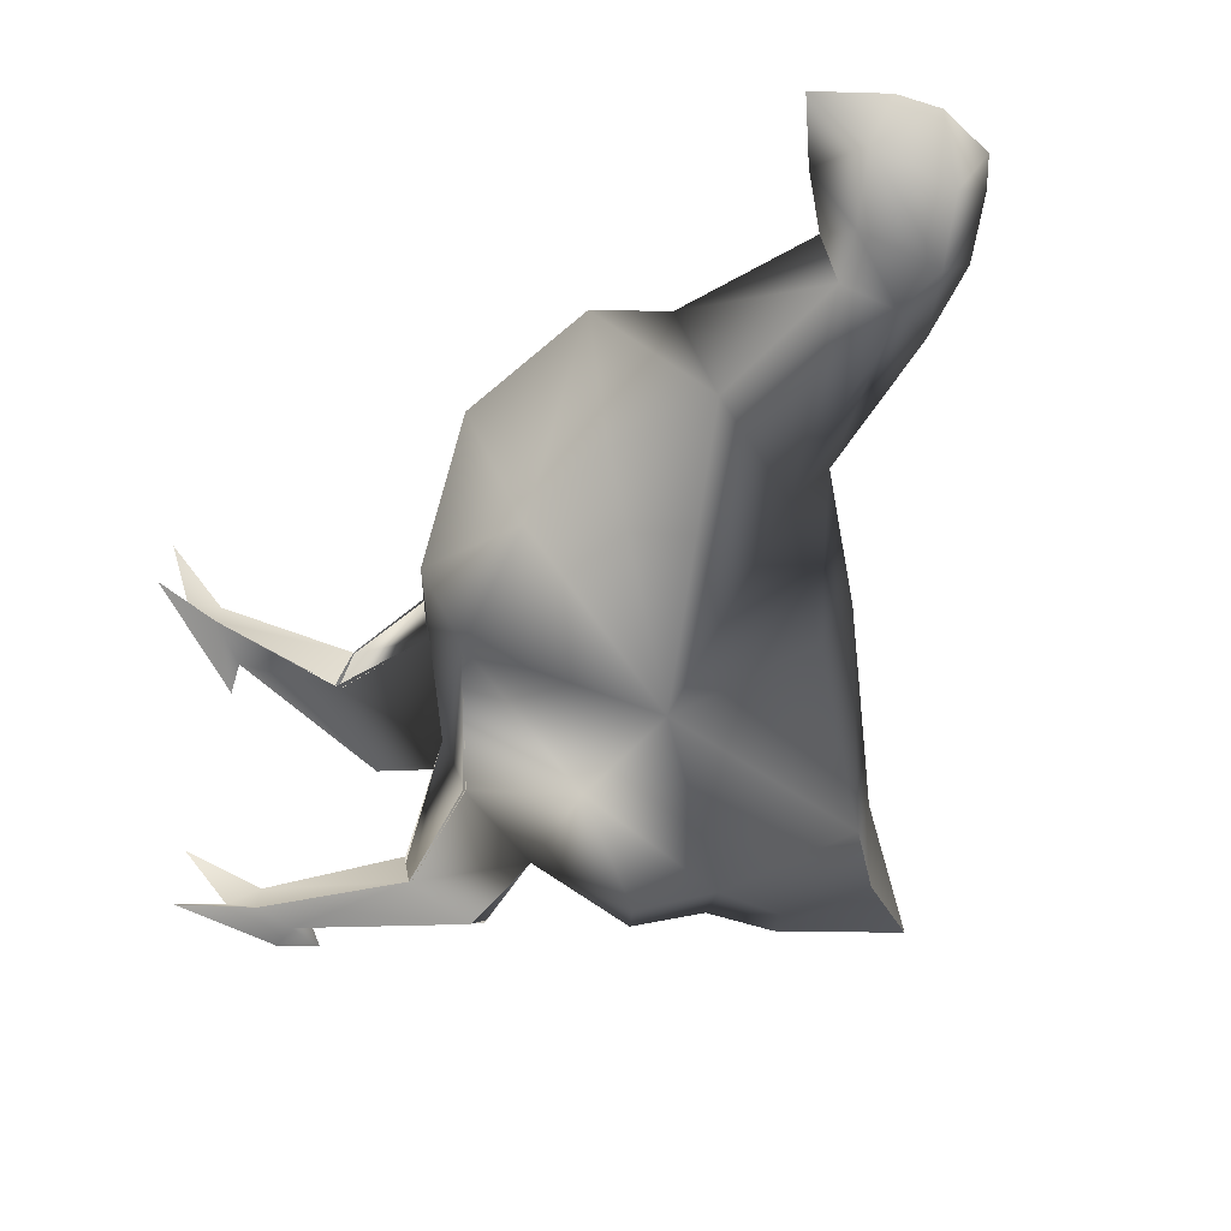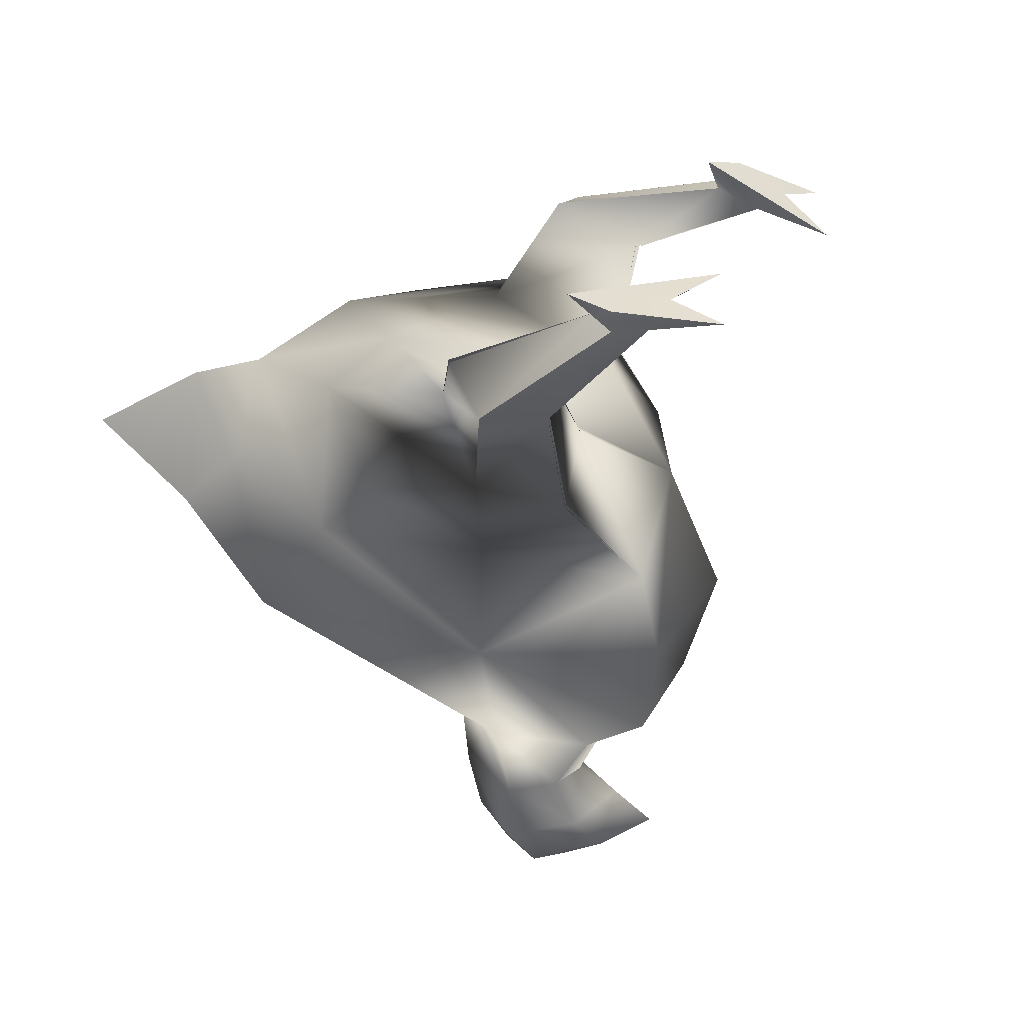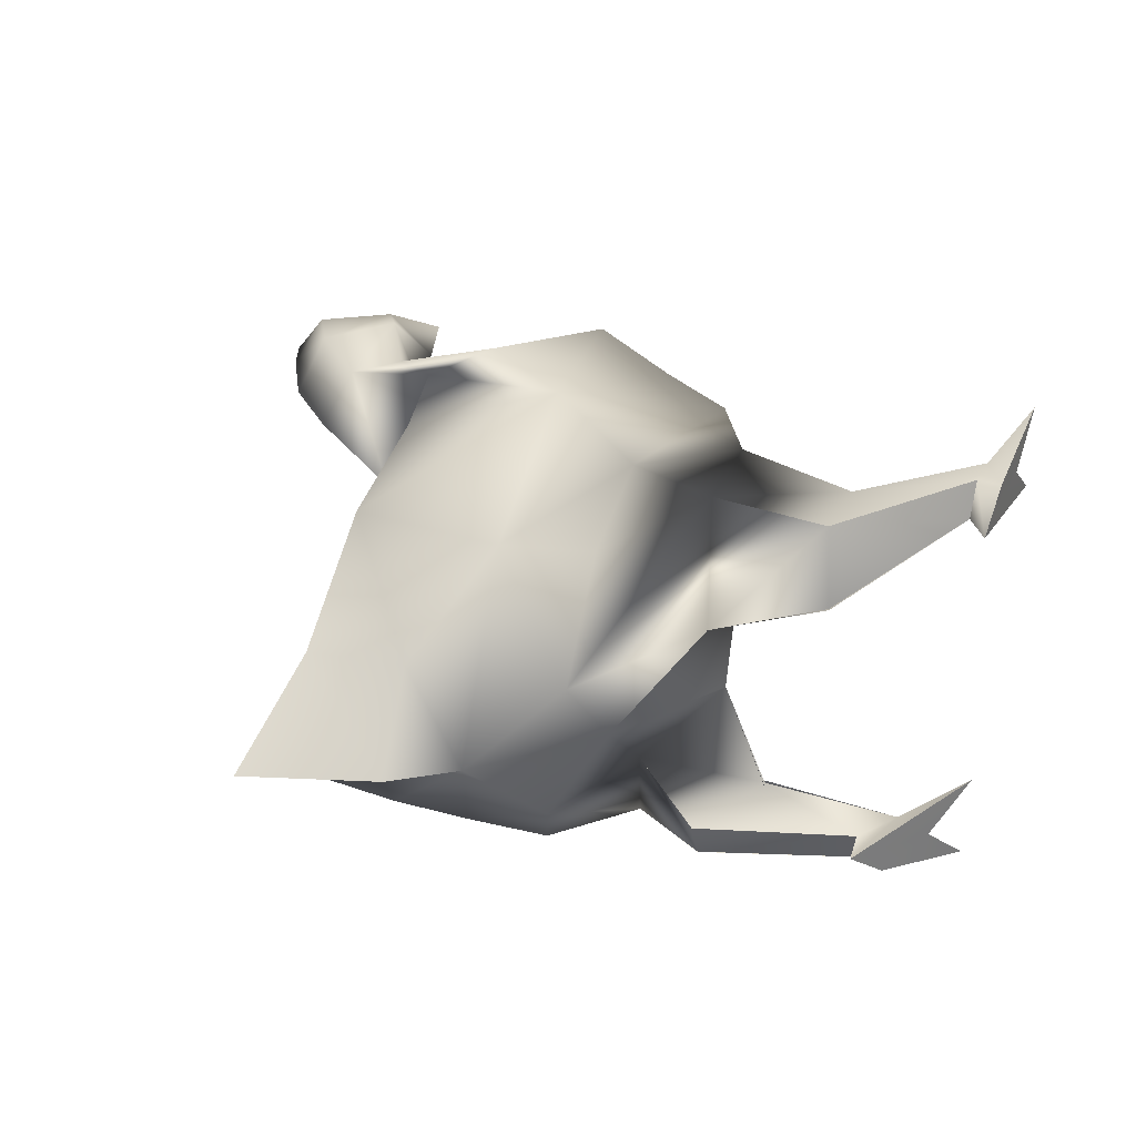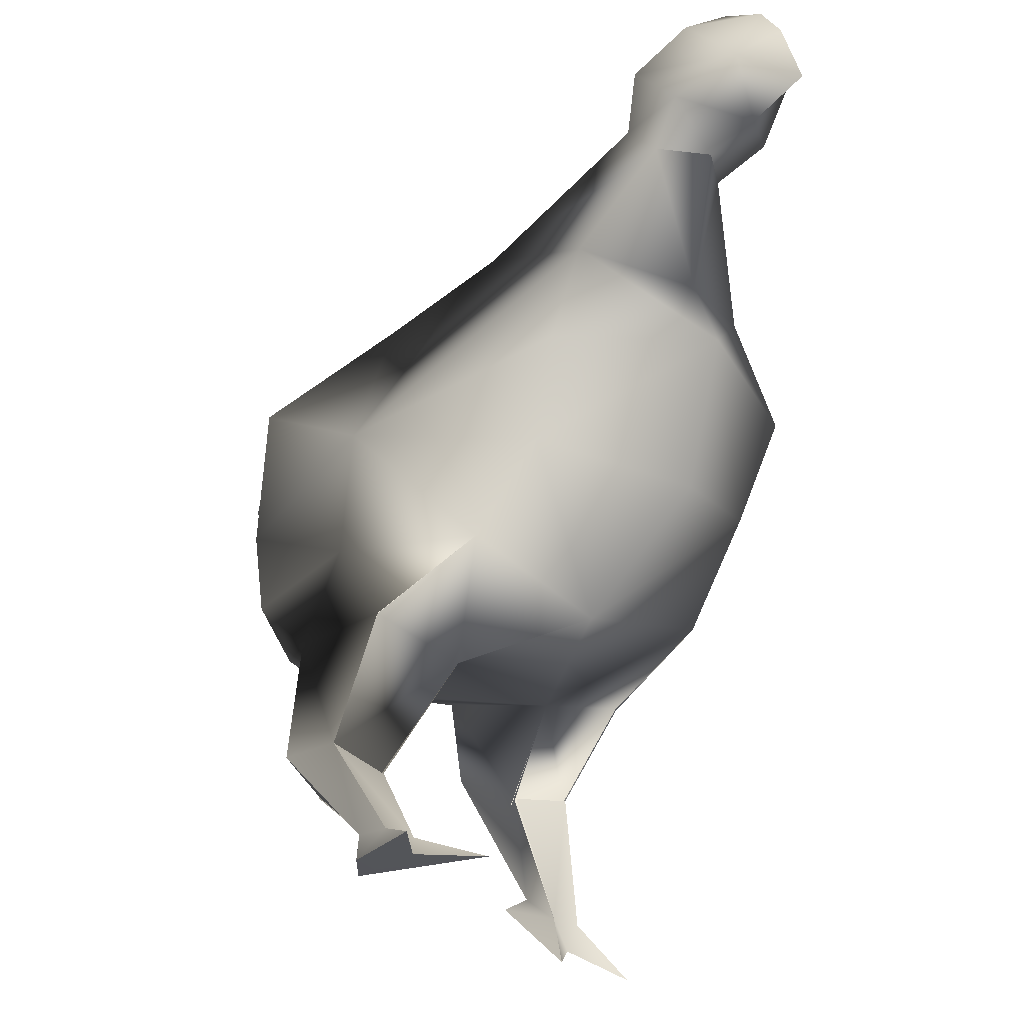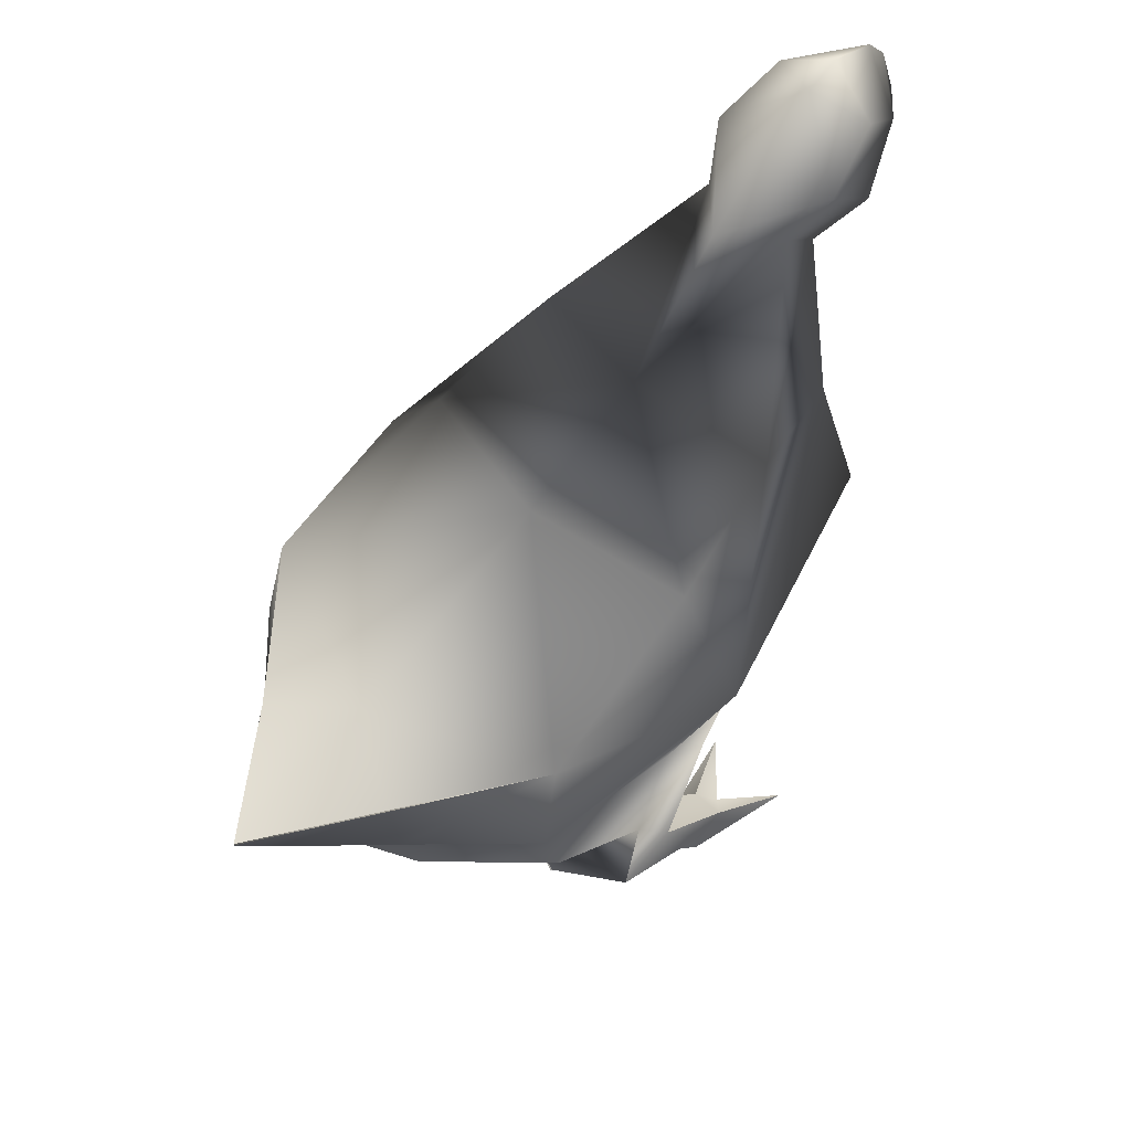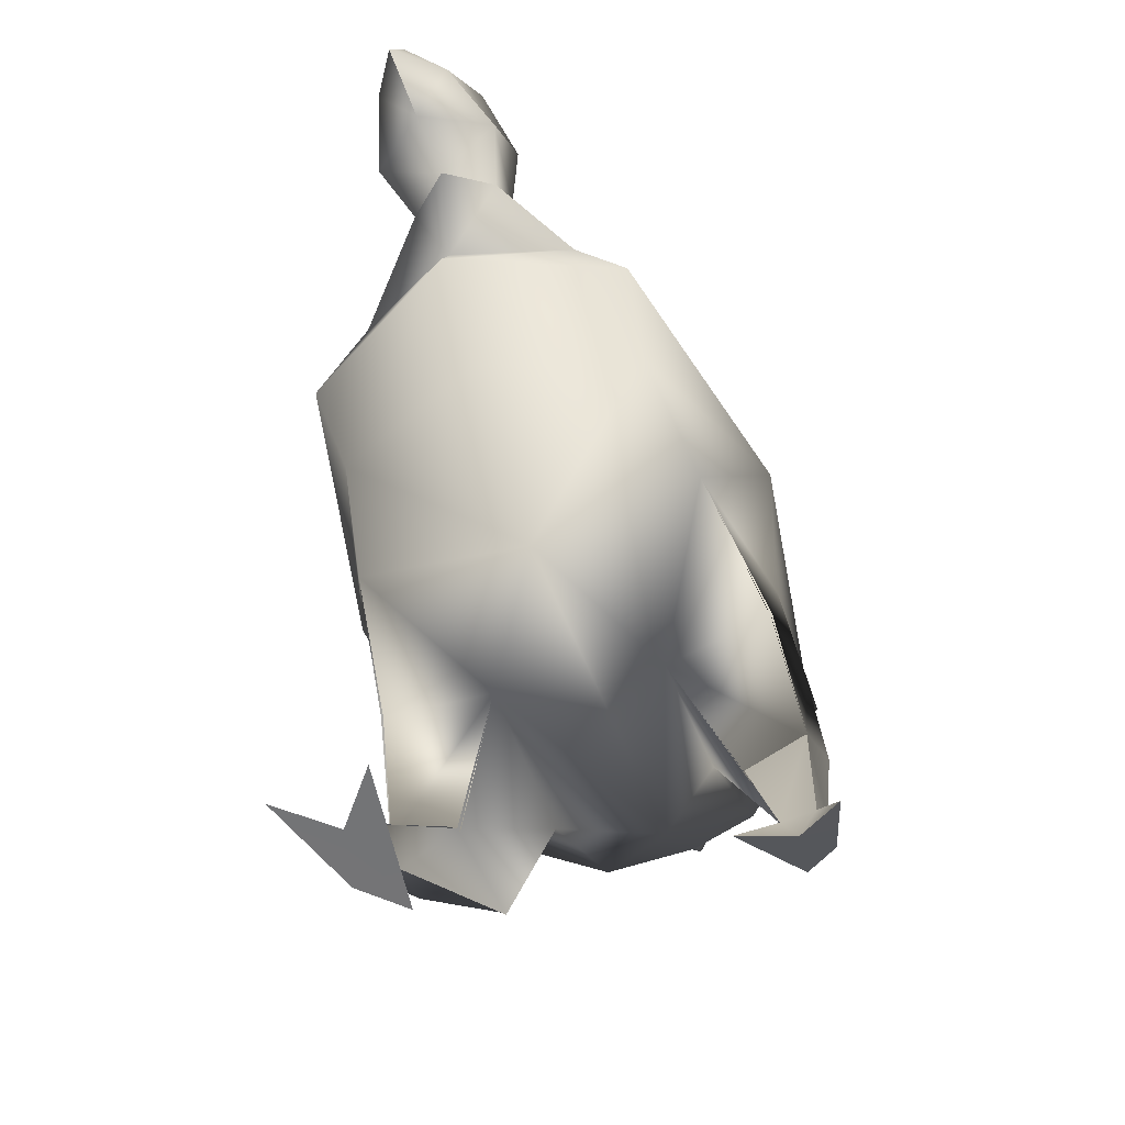
<metadata>
{"format":"obj","ext":"obj","renderer":"f3d","projection":"perspective","resolution":1024,"background":"white","views":[{"elev":-64.2,"azim":106.5,"up":"+Z"},{"elev":-51.8,"azim":-36.0,"up":"+Z"},{"elev":34.6,"azim":-72.3,"up":"+Z"},{"elev":-29.3,"azim":49.5,"up":"+Y"},{"elev":64.1,"azim":-48.5,"up":"+Y"},{"elev":-62.0,"azim":112.6,"up":"+Y"}]}
</metadata>
<code>
o Object_7
v -0.1178 0.1628 -0.002019
v -0.17 0.2222 0.000762
v -0.1409 0.1883 -0.04172
v -0.04302 0.00863 -0.08824
v -0.04433 0.02554 -0.07983
v -0.02088 -0.008409 -0.06437
v 0.04417 -0.005744 0.08801
v 0.07155 -0.008873 0.0637
v 0.03406 0.007911 0.07965
v -0.1385 0.1789 0.03755
v -0.008349 0.1298 -0.04365
v 0.06916 0.1416 -0.007374
v -0.08567 0.1559 -0.0396
v -0.05774 0.09493 -0.06317
v -0.1052 0.1217 -0.06298
v -0.06646 0.04267 -0.07939
v -0.04433 0.02554 -0.07983
v -0.05215 0.1014 -0.09604
v -0.0562 0.09535 -0.06302
v -0.08504 0.04207 -0.07928
v -0.04444 0.02585 -0.09712
v -0.02254 -0.00731 -0.113
v -0.02088 -0.008409 -0.06437
v -0.08504 0.04207 -0.07928
v -0.04302 0.00863 -0.08824
v -0.02088 -0.008409 -0.06437
v -0.06769 0.02779 -0.09813
v 0.01215 0.1235 0.03539
v -0.07102 0.1259 0.03827
v -0.01372 0.0611 0.06308
v -0.06937 0.0656 0.06266
v 0.006232 0.01092 0.07965
v 0.03406 0.007911 0.07965
v -0.01287 0.06103 0.06317
v -0.01207 0.06861 0.09612
v -0.009279 0.000671 0.07988
v 0.0341 0.008257 0.09693
v 0.07038 -0.008397 0.1123
v 0.07155 -0.008873 0.0637
v 0.04417 -0.005744 0.08801
v -0.009279 0.000671 0.07988
v 0.07155 -0.008873 0.0637
v 0.01329 -0.002252 0.09838
v -0.02254 -0.00731 -0.113
v -0.06769 0.02779 -0.09813
v -0.04444 0.02585 -0.09712
v -0.02254 -0.00731 -0.113
v -0.05995 0.03781 -0.09802
v -0.08504 0.04207 -0.07928
v -0.06646 0.04267 -0.07939
v -0.05215 0.1014 -0.09604
v -0.06646 0.04267 -0.07939
v -0.08284 0.1236 -0.09783
v -0.05995 0.03781 -0.09802
v -0.08306 0.1235 -0.09784
v -0.1037 0.1233 -0.06274
v -0.05413 0.1011 -0.09618
v -0.06173 0.09352 -0.06378
v -0.05769 0.1625 -0.09837
v -0.009903 0.1446 -0.09793
v -0.01005 0.143 -0.09711
v 0.06066 0.1649 -0.0899
v -0.02851 0.1974 -0.09755
v -0.1009 0.2014 -0.0923
v -0.1064 0.2437 -0.08725
v 0.007758 0.2501 -0.1112
v 0.1084 0.2101 -0.08156
v 0.1433 0.1891 -0.009303
v 0.1739 0.2603 -0.002929
v 0.1352 0.2591 -0.08522
v 0.1348 0.3124 -0.05728
v 0.1609 0.2991 -0.000333
v 0.1781 0.3758 -9.2e-05
v 0.1601 0.3788 -0.02341
v 0.07752 0.331 -0.06681
v 0.003326 0.3251 -0.07099
v 0.139 0.4022 -0.02339
v -0.09929 0.3179 -0.07558
v 0.06033 0.3503 0.000307
v -0.01861 0.3424 0.006694
v 0.1128 0.4119 -3.2e-05
v -0.1355 0.3218 0.009237
v 0.1559 0.4267 -0.03349
v 0.1433 0.4407 -7.2e-05
v 0.1763 0.4564 -0.000106
v 0.1861 0.3931 -0.03352
v 0.1781 0.3758 -9.2e-05
v 0.2106 0.3791 -0.000132
v 0.1889 0.4424 -0.02626
v 0.1936 0.4616 -0.000123
v 0.2202 0.446 -0.000148
v 0.2191 0.4088 -0.01997
v 0.2464 0.3871 -0.000168
v 0.2336 0.4261 -0.000159
v -0.1608 0.3129 -0.02902
v -0.219 0.3207 0.01106
v -0.1613 0.3131 -0.02864
v -0.1938 0.254 0.00438
v -0.2194 0.3207 0.01145
v -0.1573 0.2643 -0.03921
v 0.07038 -0.008397 0.1123
v 0.0341 0.008257 0.09693
v 0.01329 -0.002252 0.09838
v 0.07038 -0.008397 0.1123
v 0.01464 0.01034 0.09814
v -0.009279 0.000671 0.07988
v 0.006232 0.01092 0.07965
v -0.01207 0.06861 0.09612
v -0.04979 0.0724 0.09837
v 0.006232 0.01092 0.07965
v 0.01464 0.01034 0.09814
v -0.04985 0.07238 0.09836
v -0.06857 0.06591 0.06283
v -0.01286 0.06859 0.09604
v -0.01622 0.06127 0.06263
v -0.04063 0.1336 0.09783
v 0.01528 0.1327 0.0915
v 0.01636 0.1324 0.09223
v 0.07719 0.1574 0.0778
v -0.01701 0.1814 0.09334
v -0.09328 0.1781 0.08954
v -0.1023 0.2254 0.08966
v 0.01405 0.232 0.1101
v 0.1152 0.1993 0.07043
v 0.1382 0.2455 0.07961
v 0.1351 0.3109 0.05726
v 0.1601 0.3788 0.02326
v 0.07785 0.3291 0.06779
v 0.005945 0.3137 0.0796
v 0.139 0.4022 0.02328
v -0.09574 0.3025 0.08994
v -0.1554 0.2558 0.04752
v -0.1938 0.254 0.00438
v -0.1592 0.3057 0.04638
v -0.1597 0.3058 0.04677
v -0.2194 0.3207 0.01145
v 0.156 0.4267 0.03334
v 0.1862 0.3931 0.03331
v 0.1889 0.4424 0.02604
v 0.2202 0.446 -0.000148
v 0.2191 0.4088 0.0197
v 0.2464 0.3871 -0.000168
v 0.2336 0.4261 -0.000159
f 1 2 3
f 4 5 6
f 7 8 9
f 10 2 1
f 1 11 12
f 11 1 13
f 13 14 11
f 14 13 15
f 15 16 14
f 14 16 17
f 5 18 19
f 17 16 20
f 18 5 21
f 5 4 21
f 21 4 22
f 20 23 17
f 24 25 26
f 25 24 27
f 28 1 12
f 1 28 29
f 30 29 28
f 29 30 31
f 32 31 30
f 30 33 32
f 9 34 35
f 33 36 32
f 35 37 9
f 9 37 7
f 37 38 7
f 39 36 33
f 40 41 42
f 41 40 43
f 27 44 25
f 45 46 47
f 46 45 48
f 49 48 45
f 48 49 50
f 48 51 46
f 52 53 54
f 51 48 55
f 53 52 56
f 13 53 56
f 57 11 58
f 59 53 13
f 59 51 55
f 3 13 1
f 3 59 13
f 11 57 60
f 61 51 59
f 62 11 60
f 62 12 11
f 59 63 61
f 63 62 61
f 59 3 64
f 64 63 59
f 3 65 64
f 65 63 64
f 65 3 2
f 62 63 66
f 63 65 66
f 67 12 62
f 66 67 62
f 12 67 68
f 67 69 68
f 69 67 70
f 67 66 70
f 71 69 70
f 66 71 70
f 69 71 72
f 73 72 74
f 72 71 74
f 71 66 75
f 75 74 71
f 75 66 76
f 74 75 77
f 66 78 76
f 78 66 65
f 76 79 75
f 79 77 75
f 79 76 80
f 78 80 76
f 77 79 81
f 80 78 82
f 81 83 77
f 83 81 84
f 83 84 85
f 77 86 74
f 86 77 83
f 86 87 74
f 86 88 87
f 85 89 83
f 90 89 85
f 91 89 90
f 83 92 86
f 92 83 89
f 92 88 86
f 92 89 91
f 88 92 93
f 91 94 92
f 94 93 92
f 95 82 78
f 82 95 96
f 97 98 99
f 97 78 100
f 98 97 100
f 78 65 100
f 100 2 98
f 2 100 65
f 101 43 40
f 102 103 104
f 103 102 105
f 105 106 103
f 106 105 107
f 108 105 102
f 109 110 111
f 105 108 112
f 110 109 113
f 29 113 109
f 28 114 115
f 116 29 109
f 116 112 108
f 1 29 10
f 116 10 29
f 114 28 117
f 108 118 116
f 117 28 119
f 12 119 28
f 116 118 120
f 119 120 118
f 10 116 121
f 121 116 120
f 122 10 121
f 122 121 120
f 10 122 2
f 120 119 123
f 123 122 120
f 12 124 119
f 124 123 119
f 124 12 68
f 69 124 68
f 69 125 124
f 123 124 125
f 69 126 125
f 126 123 125
f 126 69 72
f 127 72 73
f 72 127 126
f 123 126 128
f 127 128 126
f 129 123 128
f 128 127 130
f 79 129 128
f 130 79 128
f 129 79 80
f 79 130 81
f 80 131 129
f 131 123 129
f 123 131 122
f 131 80 82
f 122 131 132
f 132 2 122
f 2 132 133
f 134 131 82
f 135 132 131
f 133 132 135
f 82 96 134
f 135 136 133
f 137 81 130
f 137 84 81
f 137 85 84
f 130 138 137
f 127 138 130
f 87 138 127
f 138 87 88
f 85 137 139
f 139 90 85
f 140 90 139
f 141 137 138
f 137 141 139
f 138 88 141
f 139 141 140
f 141 88 142
f 141 143 140
f 142 143 141

</code>
